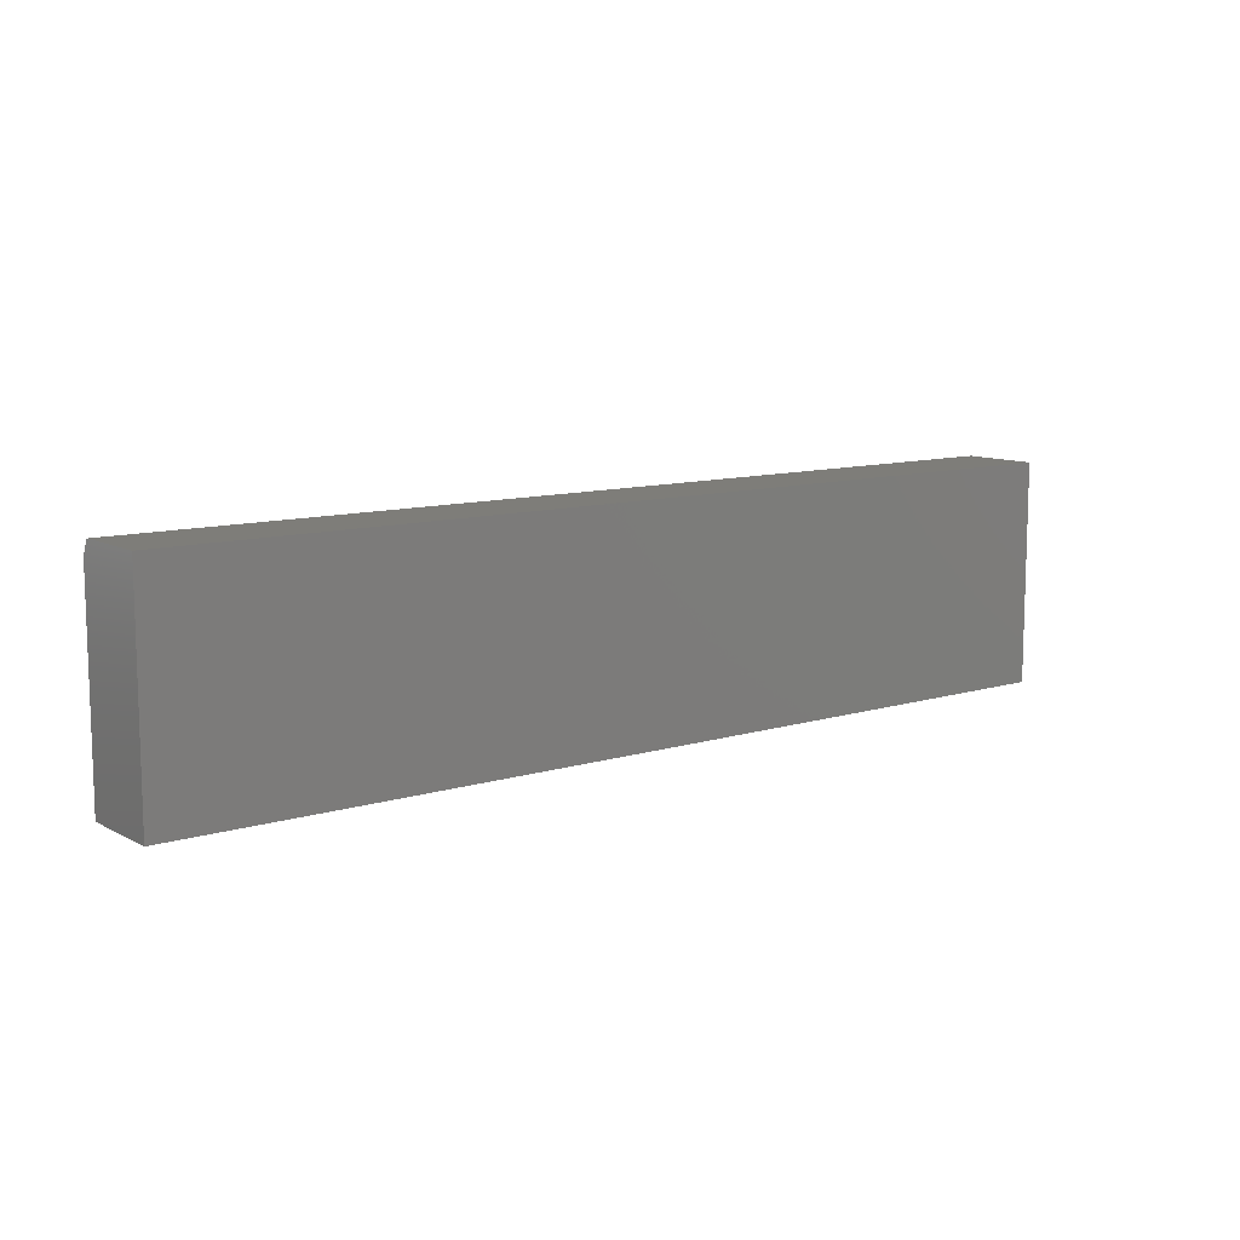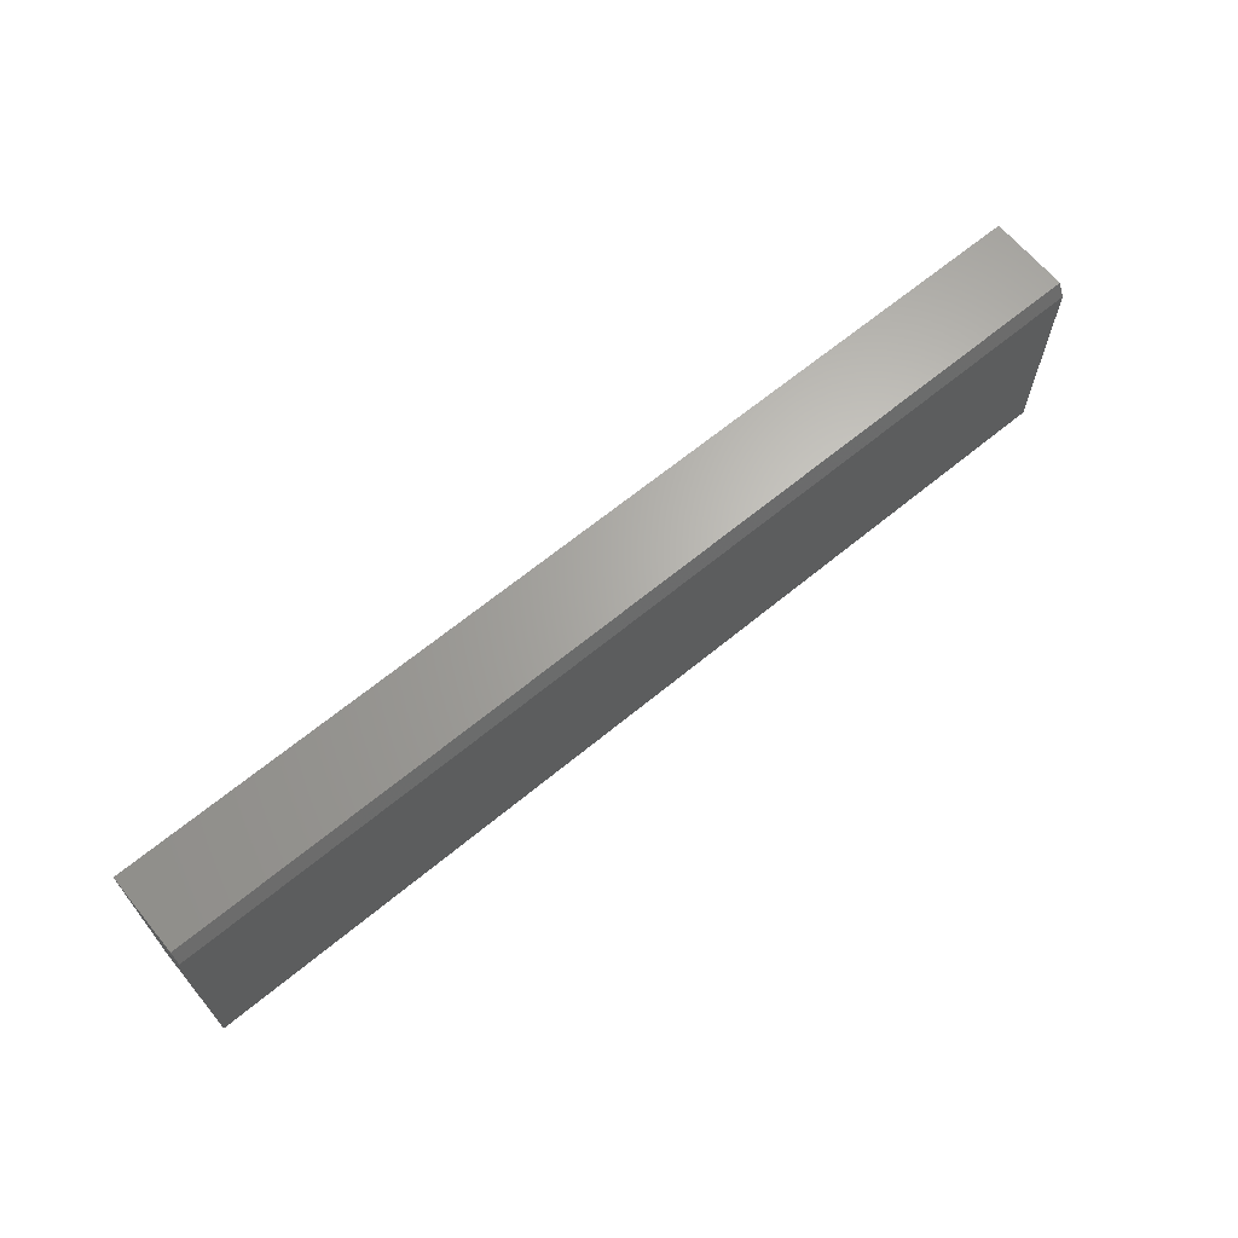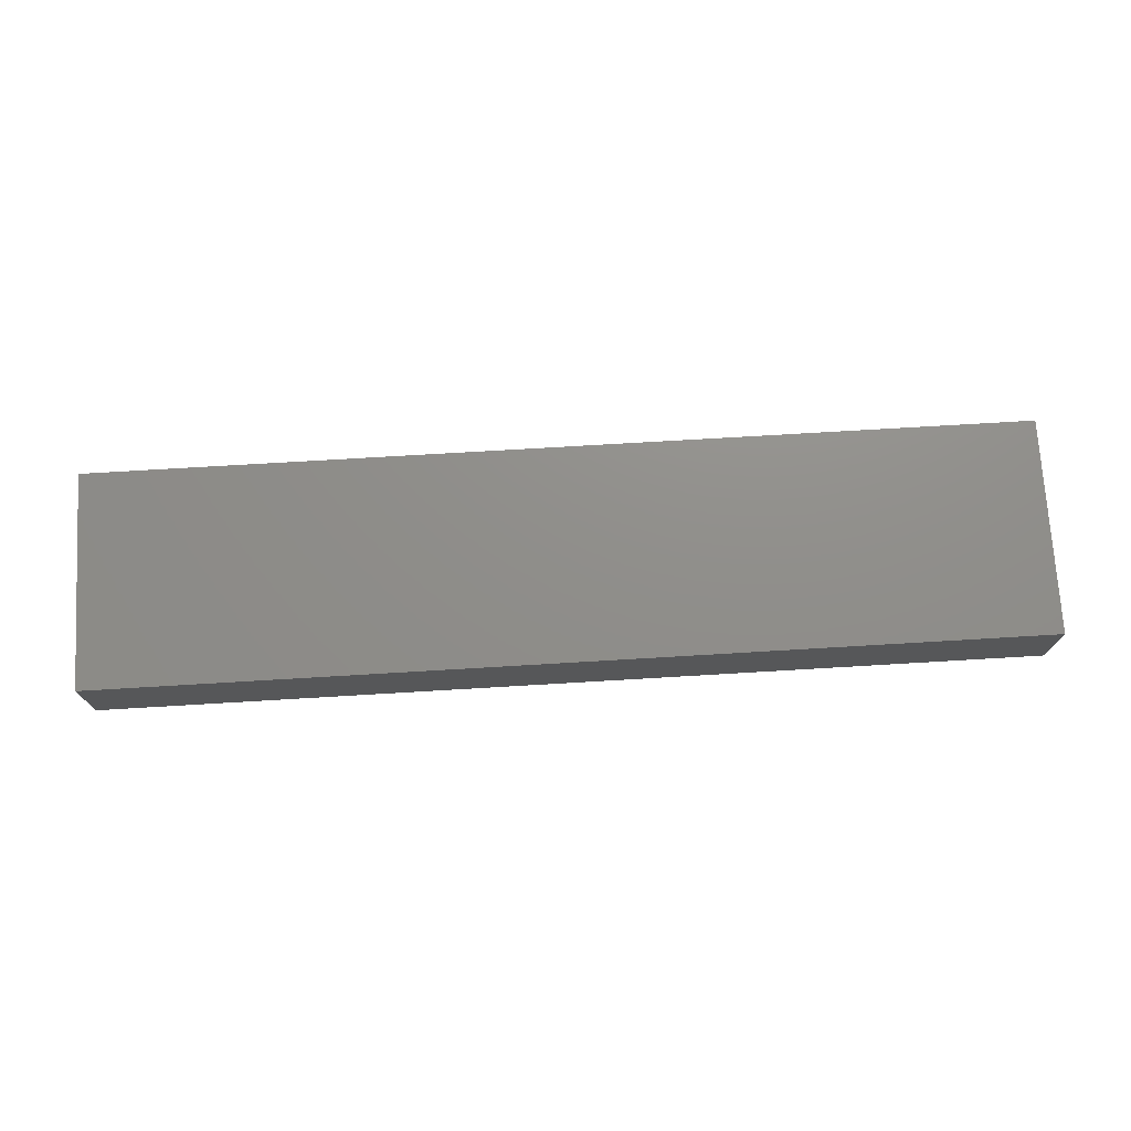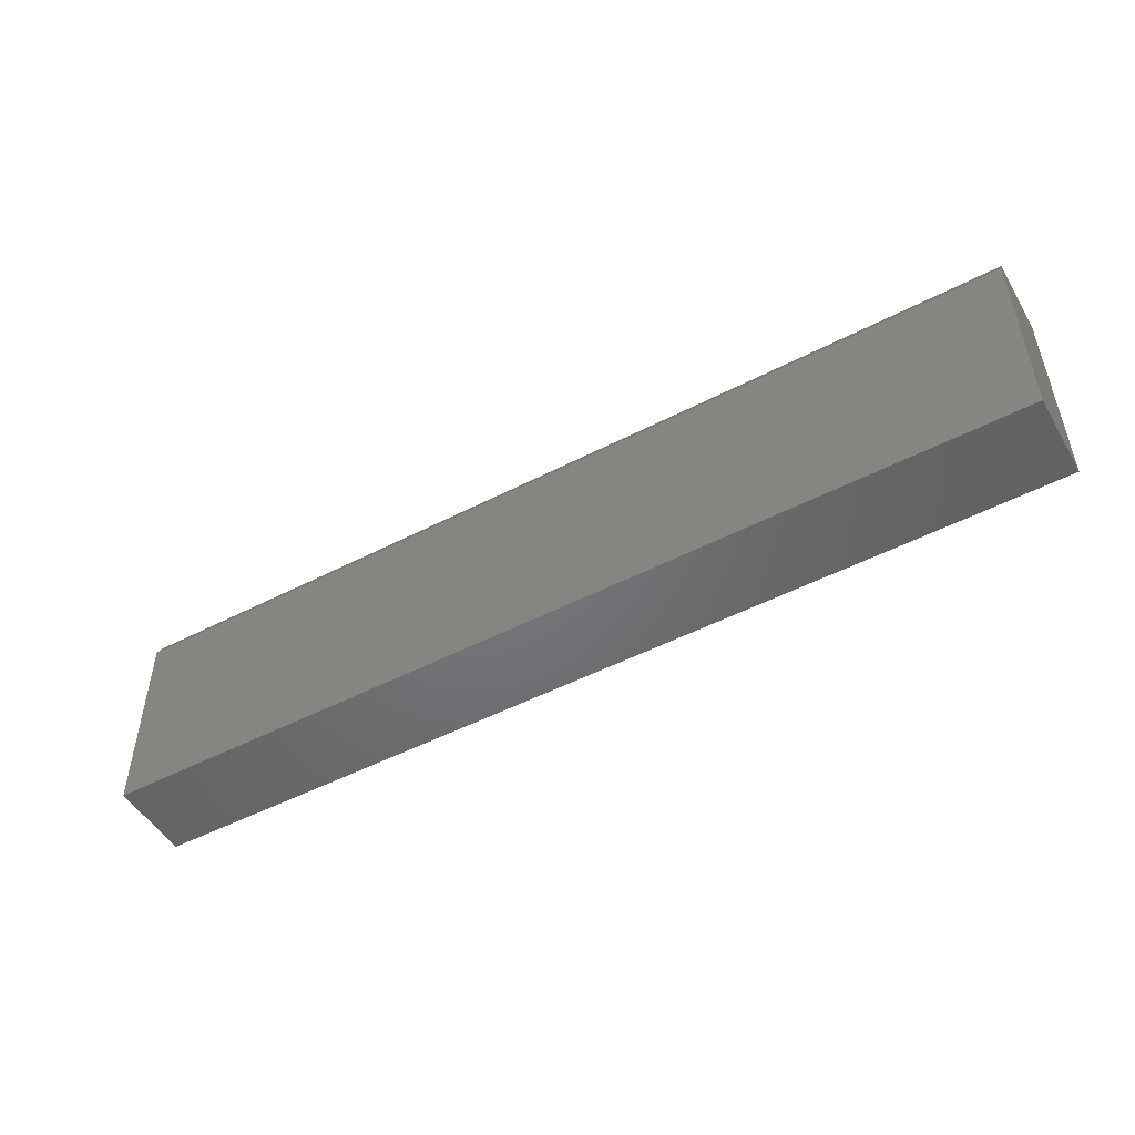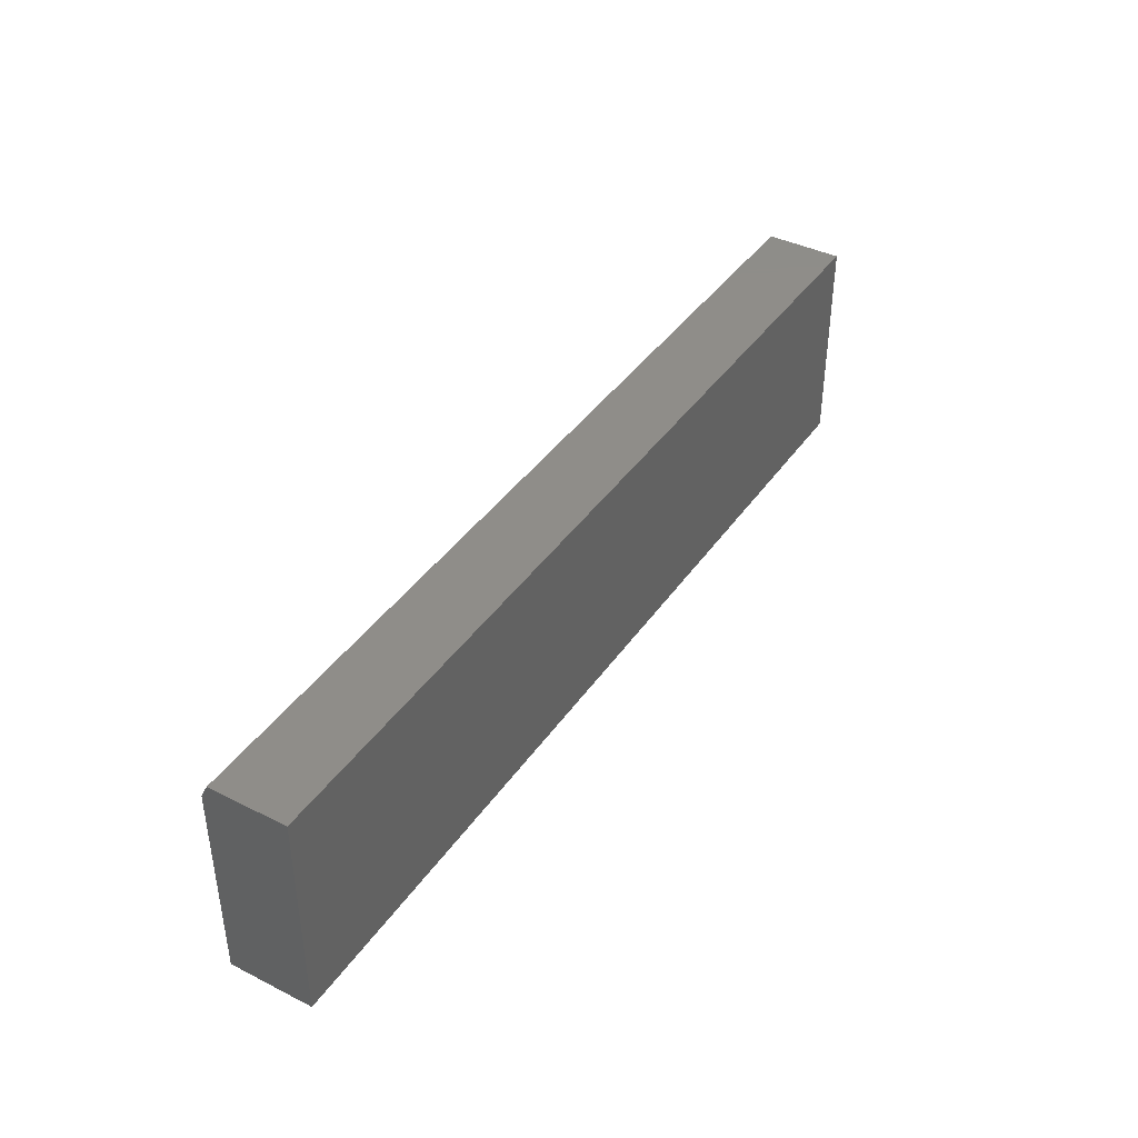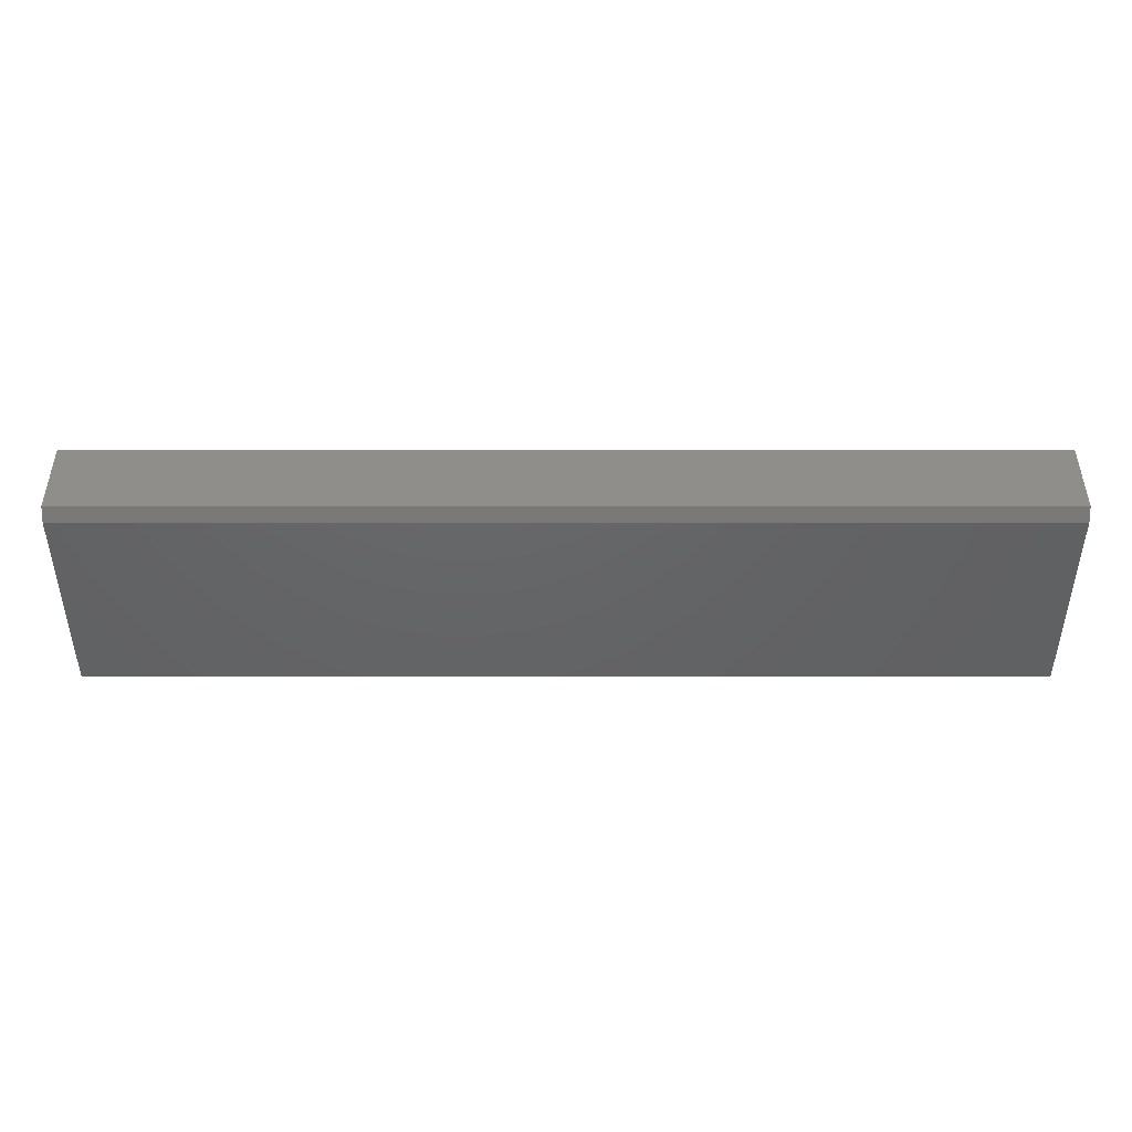
<metadata>
{"format":"stl","ext":"stl","renderer":"f3d","projection":"perspective","resolution":1024,"background":"white","views":[{"elev":10.4,"azim":-37.7,"up":"+Y"},{"elev":65.7,"azim":140.4,"up":"+Y"},{"elev":73.3,"azim":-3.4,"up":"+Z"},{"elev":-50.0,"azim":-150.3,"up":"+Y"},{"elev":40.5,"azim":-58.5,"up":"+Y"},{"elev":44.2,"azim":180.0,"up":"+Y"}]}
</metadata>
<code>
# stl→obj: 10 verts, 16 faces
v -0.5234 -0.1172 0
v -0.5234 0.1096 0
v 0.5234 -0.1172 0
v 0.5234 0.1096 0
v -0.5234 -0.1172 0.09375
v -0.5234 0.1252 0.09375
v -0.5234 0.1252 0.007812
v 0.5234 0.1252 0.09375
v 0.5234 0.1252 0.007812
v 0.5234 -0.1172 0.09375
f 1 2 3
f 3 2 4
f 1 5 2
f 2 5 6
f 2 6 7
f 8 9 6
f 6 9 7
f 10 3 8
f 8 3 4
f 8 4 9
f 9 4 7
f 7 4 2
f 5 10 6
f 6 10 8
f 5 1 10
f 10 1 3

</code>
